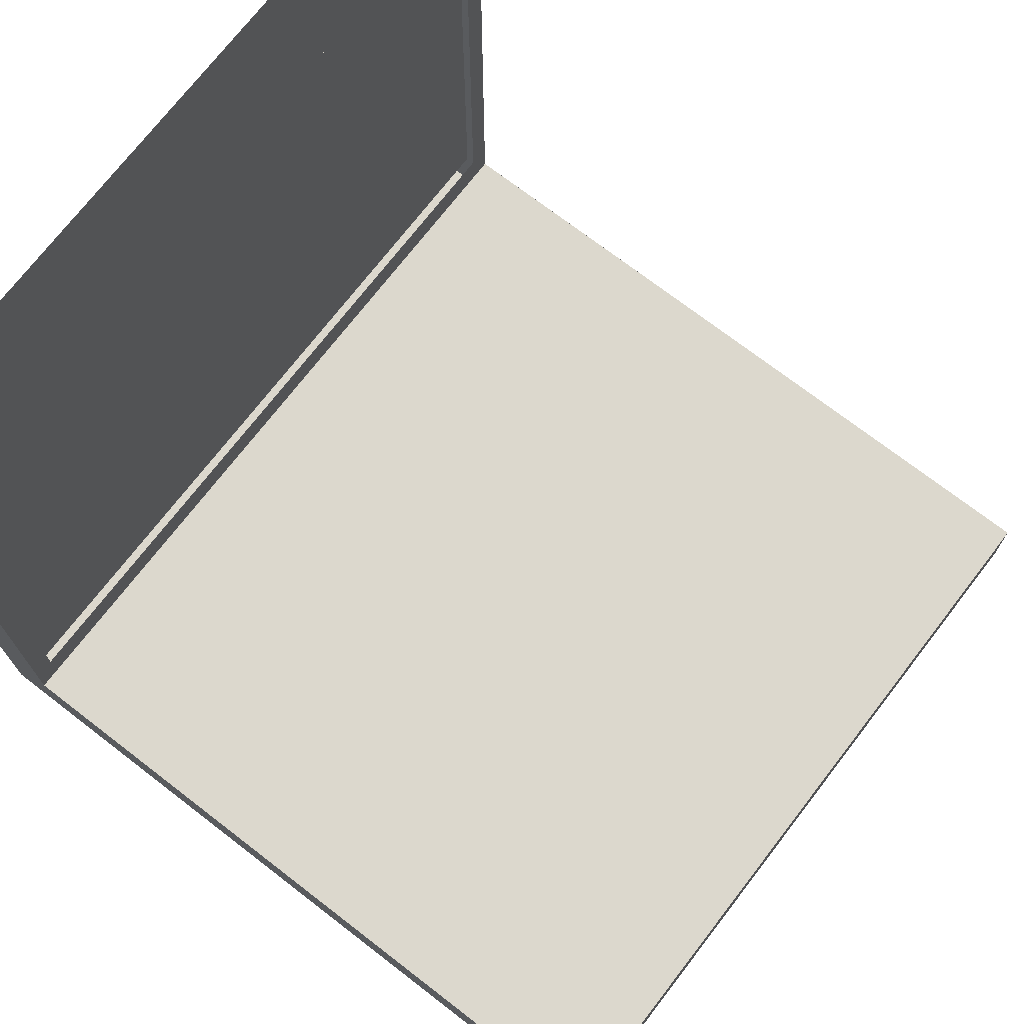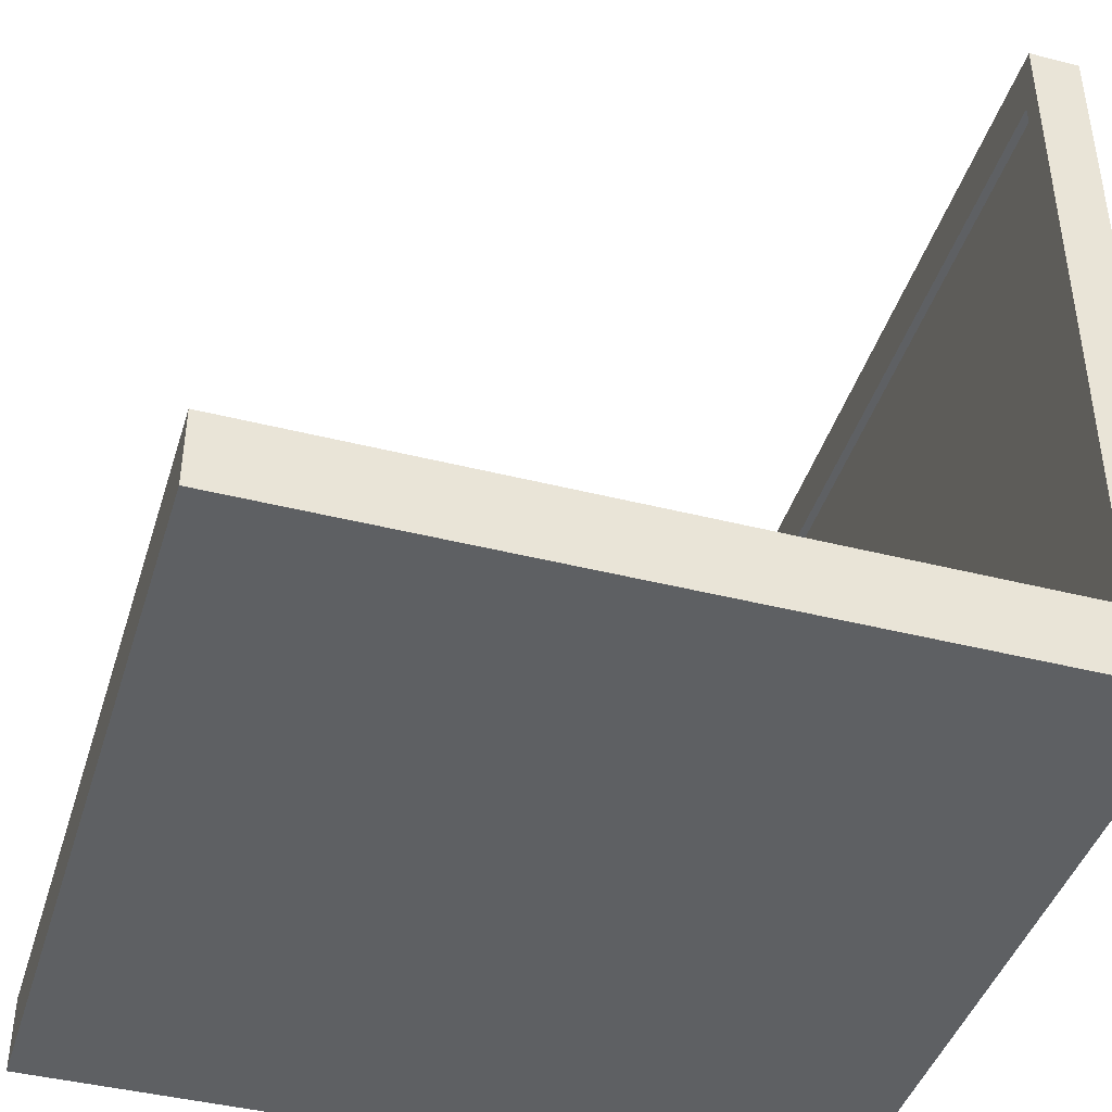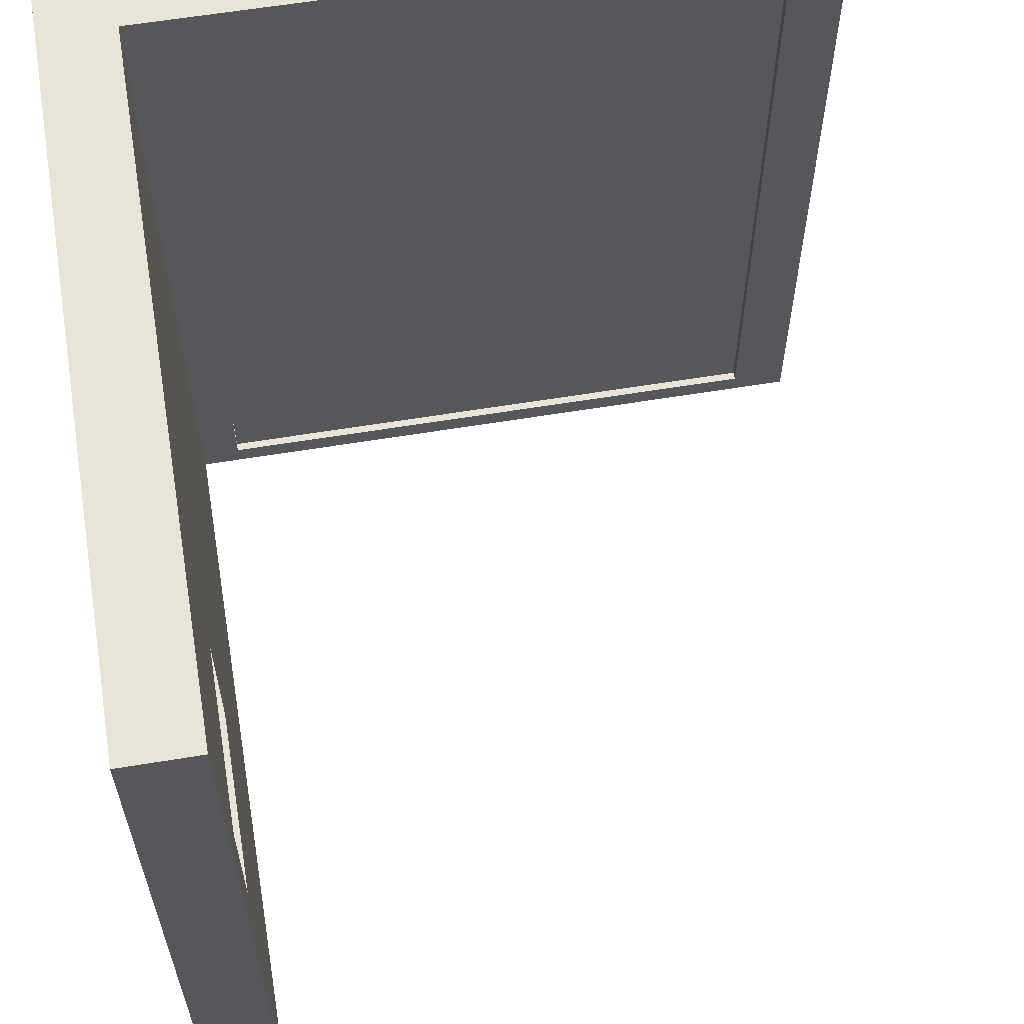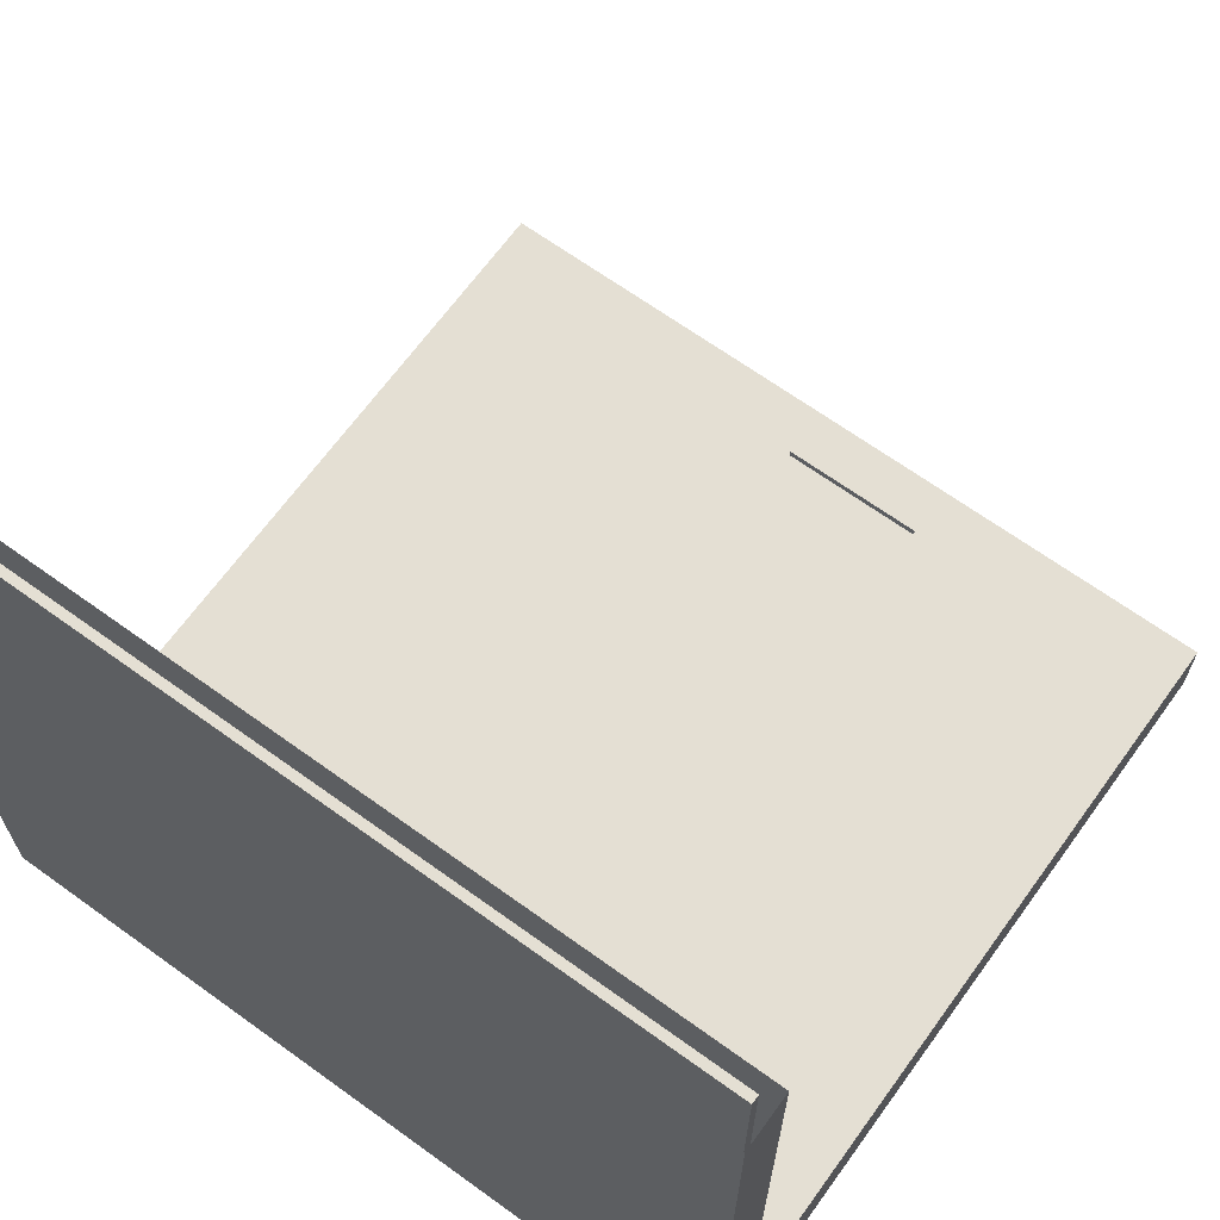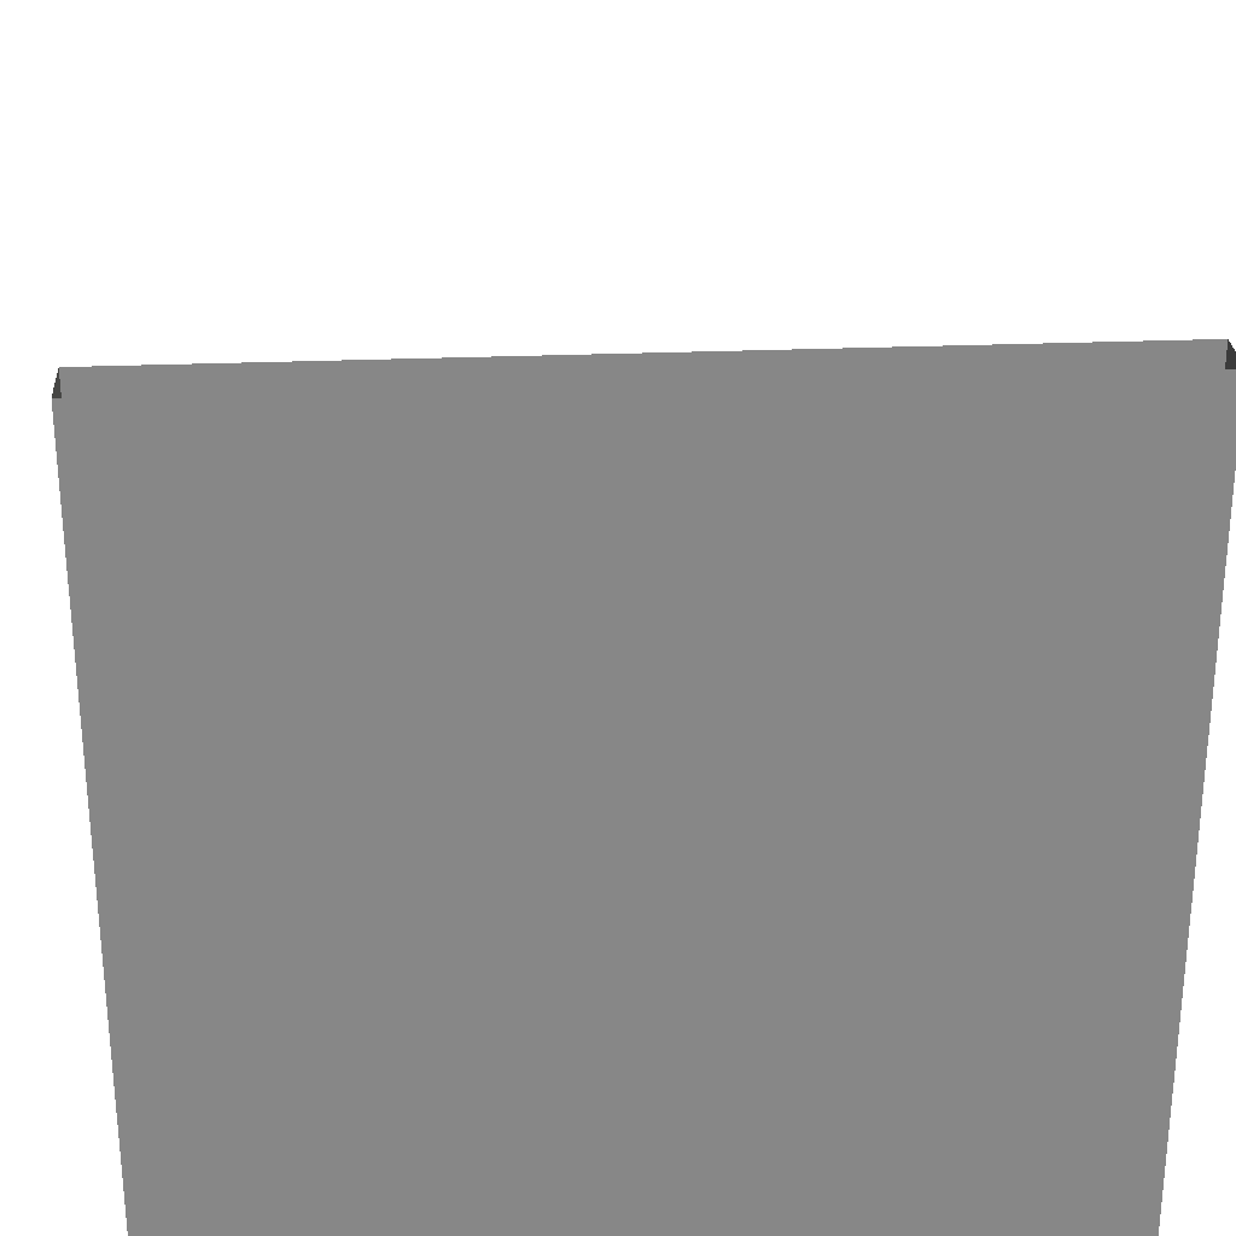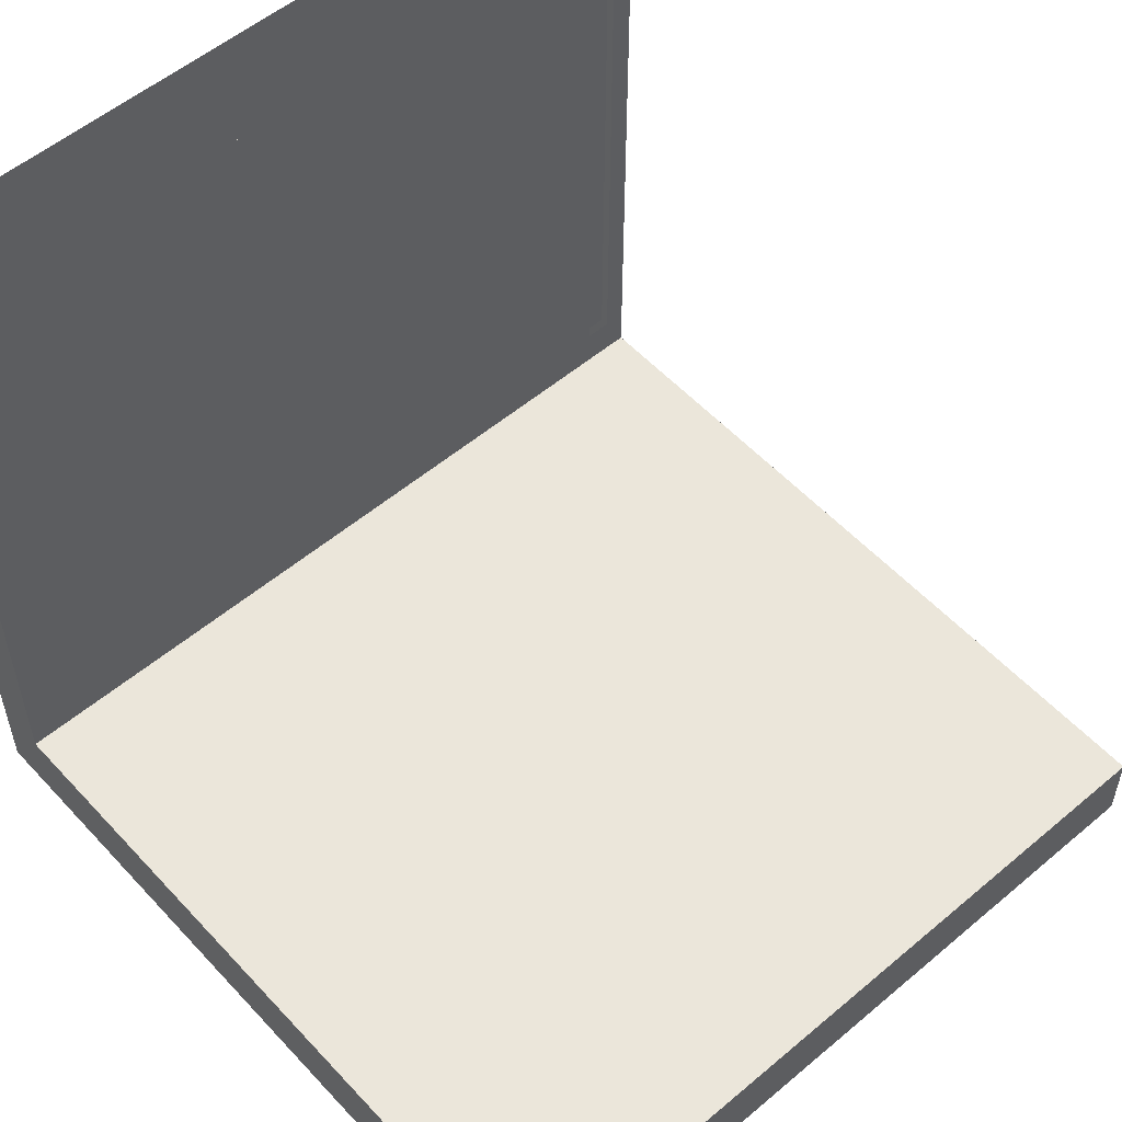
<metadata>
{"format":"obj","ext":"obj","renderer":"f3d","projection":"perspective","resolution":1024,"background":"white","views":[{"elev":72.6,"azim":37.6,"up":"+Y"},{"elev":-42.5,"azim":163.2,"up":"+Y"},{"elev":60.5,"azim":80.4,"up":"+Z"},{"elev":66.8,"azim":-54.1,"up":"+Y"},{"elev":27.9,"azim":-93.5,"up":"+Y"},{"elev":54.7,"azim":48.3,"up":"+Y"}]}
</metadata>
<code>
v 0.2914 -0.2832 -0.2914
v -0.2913 -0.2832 0.2914
v -0.2913 -0.2832 -0.2914
v 0.2914 -0.2832 0.2914
v -0.2913 -0.2832 -0.2913
v -0.2913 -0.2832 0.2913
v 0.2913 -0.2832 -0.2913
v 0.2913 -0.2832 0.2913
v -0.2913 -0.2268 -0.2913
v 0.2913 -0.2269 0.2913
v -0.2913 -0.2268 0.2913
v 0.2913 -0.2269 -0.2913
v -0.2538 -0.2268 0.2913
v -0.2913 -0.2268 -0.2914
v -0.2914 -0.2268 0.2913
v -0.2537 -0.2269 0.2913
v -0.2913 0.2832 -0.2913
v 0.2535 -0.2269 -0.02485
v -0.2538 -0.2268 -0.2913
v -0.2537 -0.2269 -0.2913
v -0.2913 0.2832 0.2913
v -0.2538 0.2832 -0.2913
v 0.1156 -0.2269 -0.02484
v 0.2535 -0.2269 0.08169
v -0.2538 -0.1973 0.2758
v -0.2538 0.2832 0.2913
v -0.2914 0.2832 -0.2913
v -0.2913 0.2832 0.2914
v -0.2537 0.2832 -0.2913
v -0.2538 -0.1973 -0.2756
v 0.1156 -0.2269 0.08169
v 0.1156 -0.2331 -0.02485
v 0.2535 -0.2331 0.08169
v -0.2538 0.2413 0.2758
v -0.2537 0.2832 0.2913
v -0.2538 0.2413 -0.2756
v 0.2535 -0.2331 -0.02485
v -0.26 -0.1973 0.2758
v -0.26 0.2413 -0.2756
v 0.1156 -0.2331 0.08169
v -0.26 0.2413 0.2758
v -0.26 -0.1973 -0.2756
v 0.2913 -0.2268 -0.2913
v 0.2913 -0.2268 0.2913
v 0.2535 -0.2268 -0.02482
v 0.1157 -0.2268 -0.02482
v 0.2535 -0.2268 0.08166
v 0.1157 -0.2268 0.08166
v -0.2537 -0.1973 0.2758
v -0.2537 -0.1973 -0.2756
v -0.2537 0.2413 0.2758
v -0.2537 0.2413 -0.2756
v -0.26 -0.1973 0.2757
v -0.26 0.2413 0.2757
v -0.26 0.2413 -0.2756
v -0.26 -0.1973 -0.2756
v 0.1157 -0.2331 -0.02482
v 0.2535 -0.2331 -0.02482
v 0.2535 -0.2331 0.08166
v 0.1157 -0.2331 0.08166
g mesh1-geometry-0
f 1 2 3
f 2 1 4
g mesh1-geometry-1
f 5 6 7
f 8 7 6
f 5 9 6
f 5 7 9
f 8 10 7
f 8 6 10
f 11 6 9
f 12 9 7
f 12 7 10
f 11 10 6
f 13 14 15
f 11 9 16
f 9 17 11
f 10 18 12
f 14 13 19
f 20 16 9
f 21 13 11
f 21 11 17
f 9 22 17
f 22 9 19
f 12 23 20
f 18 23 12
f 18 10 24
f 16 20 10
f 13 25 19
f 13 21 26
f 22 21 17
f 27 28 29
f 19 30 22
f 31 20 23
f 23 18 32
f 24 10 31
f 24 33 18
f 31 10 20
f 25 13 34
f 19 25 30
f 21 22 26
f 35 29 28
f 26 34 13
f 36 22 30
f 23 32 31
f 37 32 18
f 24 31 33
f 37 18 33
f 34 38 25
f 38 30 25
f 34 26 22
f 34 22 36
f 30 39 36
f 40 31 32
f 37 33 32
f 40 33 31
f 38 34 41
f 30 38 42
f 39 34 36
f 39 30 42
f 40 32 33
f 34 39 41
f 39 38 41
f 38 39 42
g mesh1-geometry-2
f 2 14 3
f 14 2 15
g mesh1-geometry-3
f 14 1 3
f 1 14 43
g mesh1-geometry-4
f 1 44 4
f 44 1 43
g mesh1-geometry-5
f 44 2 4
f 2 44 15
g mesh1-geometry-6
f 15 27 14
f 27 15 28
g mesh1-geometry-7
f 43 45 44
f 19 46 43
f 43 46 45
f 47 44 45
f 44 19 13
f 46 19 48
f 48 44 47
f 19 44 48
g mesh1-geometry-8
f 15 16 28
f 35 28 16
g mesh1-geometry-9
f 27 29 14
f 20 14 29
g mesh1-geometry-10
f 20 49 16
f 29 50 20
f 51 16 49
f 50 49 20
f 16 51 35
f 50 29 52
f 49 53 51
f 29 35 51
f 52 29 51
f 54 51 53
f 52 51 55
f 54 55 51
f 54 53 55
f 56 55 53
g mesh1-geometry-11
f 57 45 46
f 48 57 46
f 45 57 58
f 59 48 47
f 49 50 53
f 52 55 50
f 57 48 60
f 48 59 60
f 56 53 50
f 56 50 55
g mesh1-geometry-12
f 45 59 47
f 59 45 58
f 57 59 58
f 59 57 60

</code>
